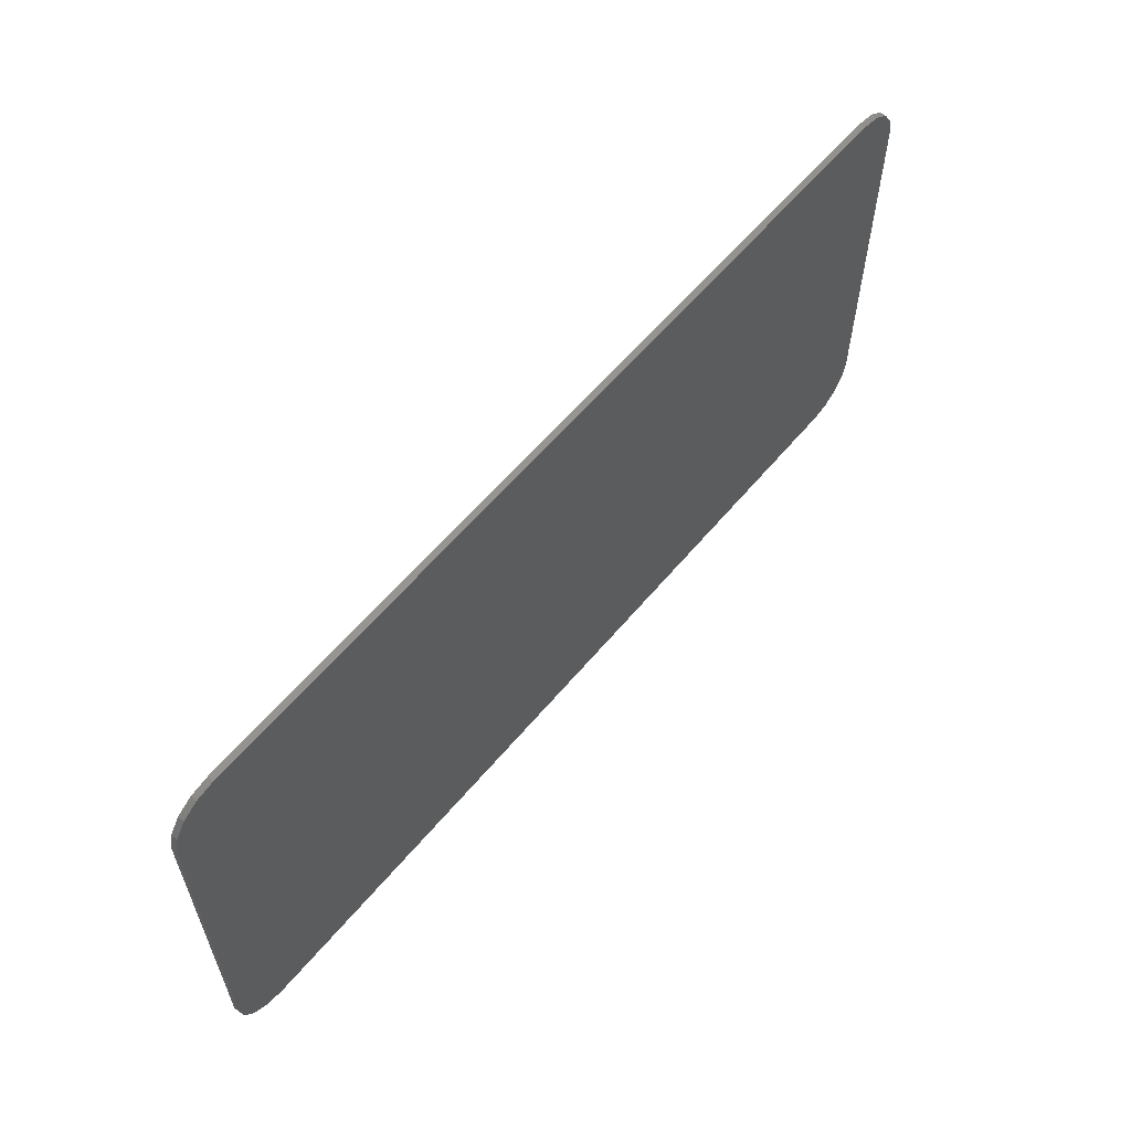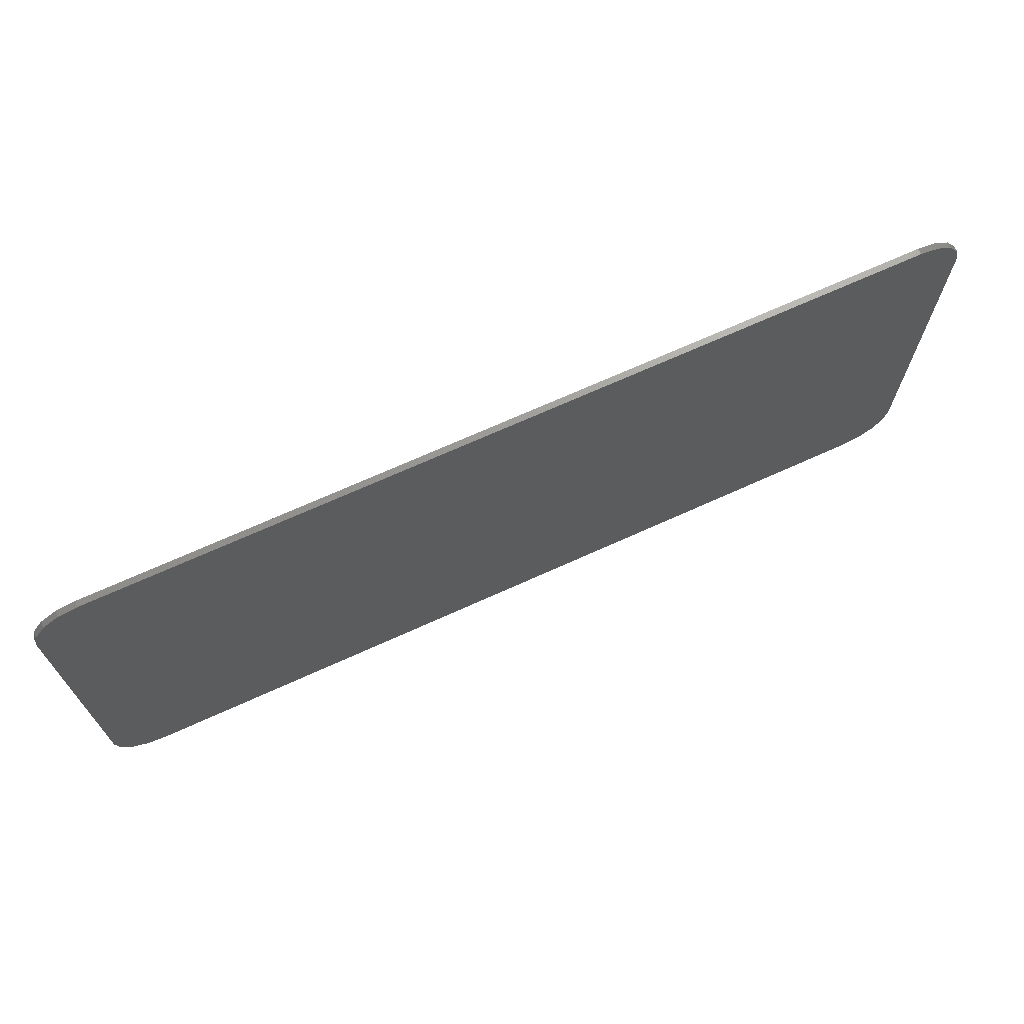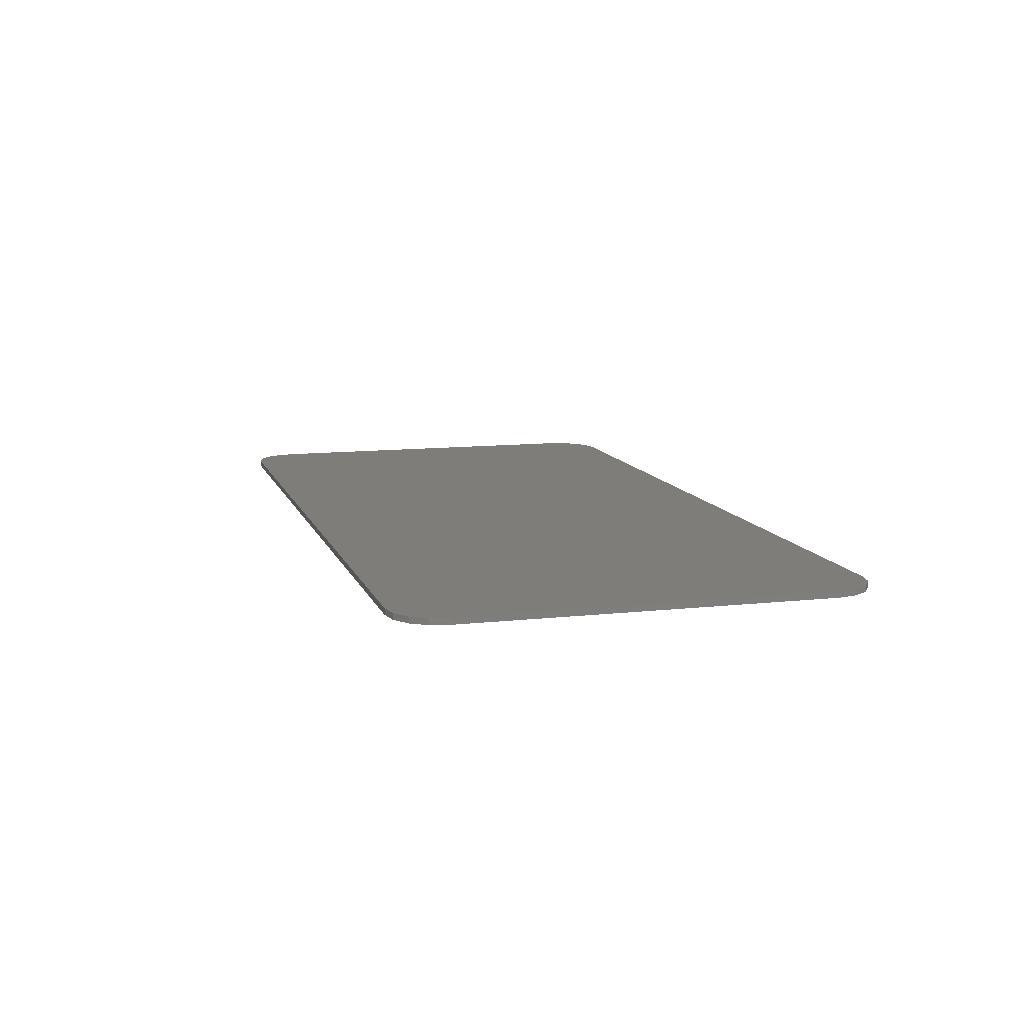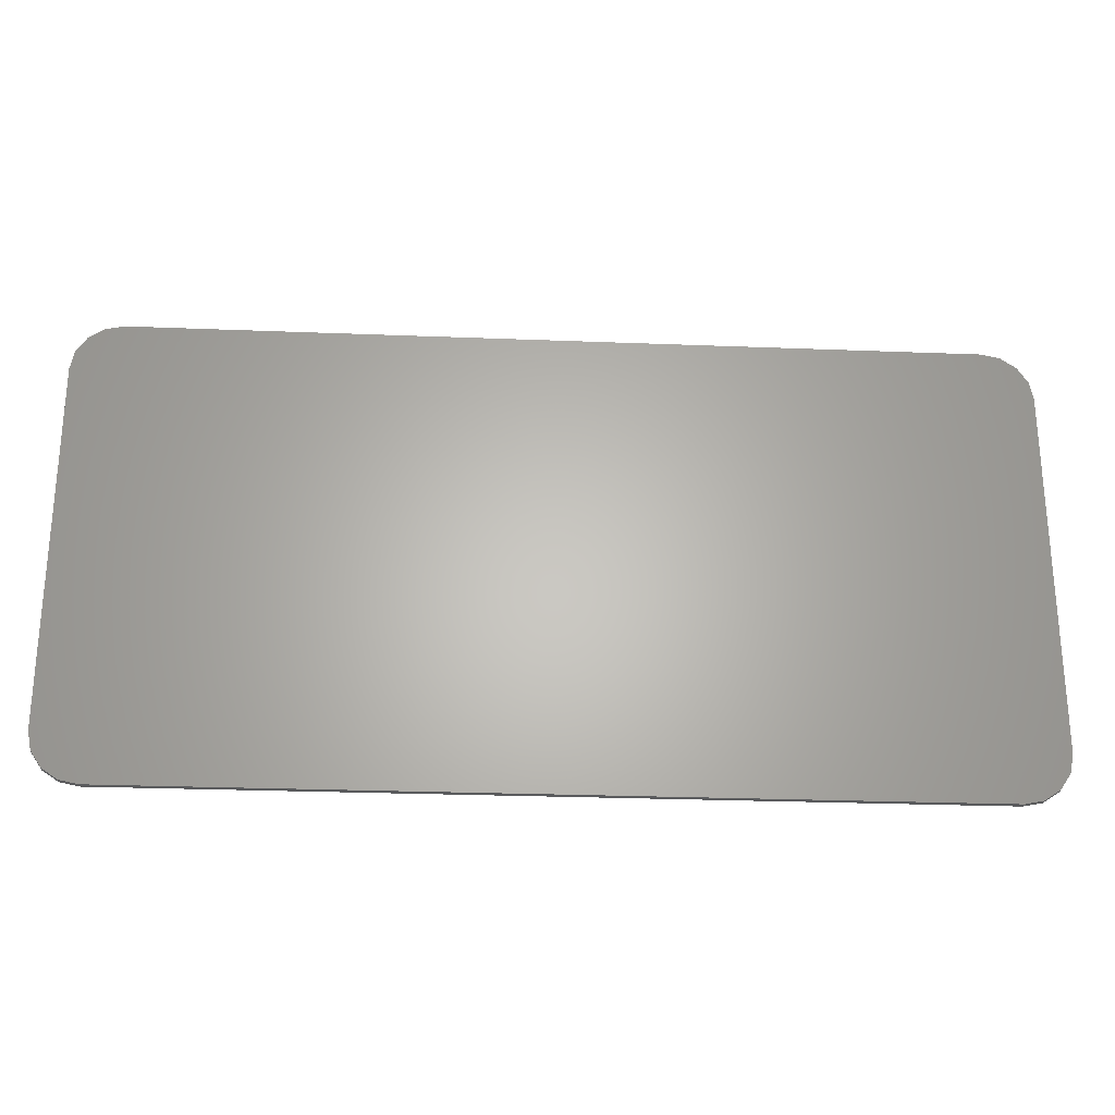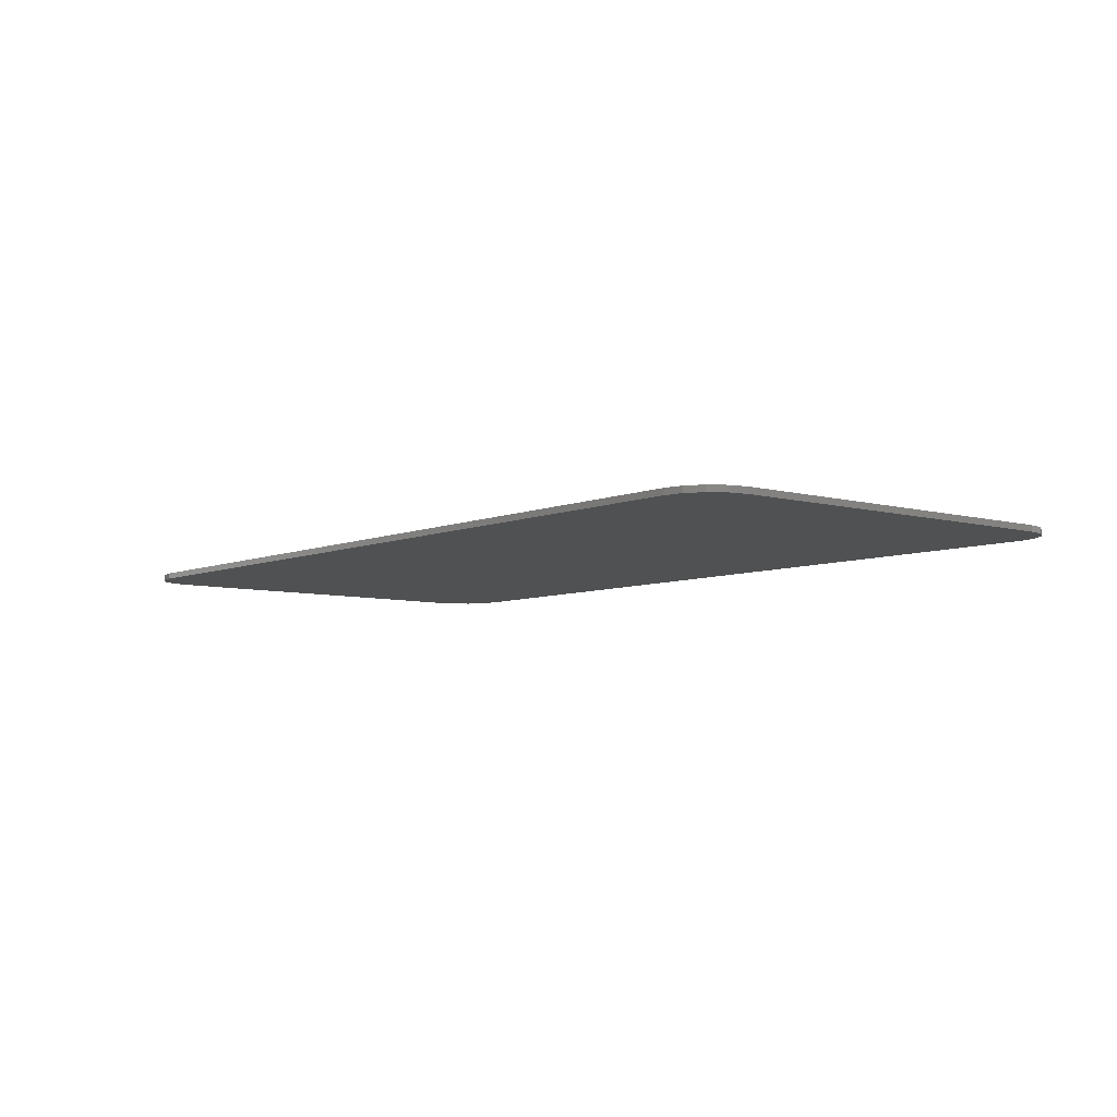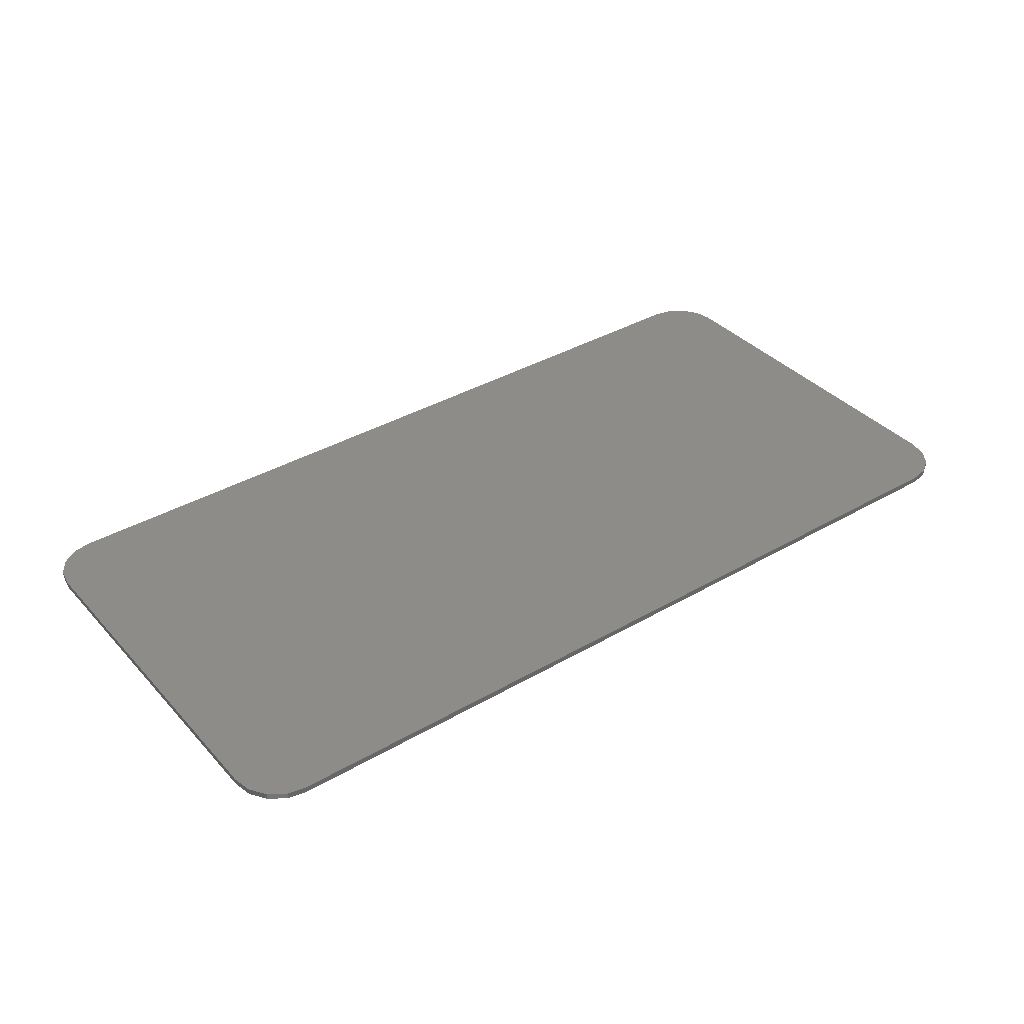
<metadata>
{"format":"stl","ext":"stl","renderer":"f3d","projection":"perspective","resolution":1024,"background":"white","views":[{"elev":59.8,"azim":-50.3,"up":"+Z"},{"elev":69.6,"azim":-24.4,"up":"+Z"},{"elev":11.0,"azim":-105.5,"up":"+Y"},{"elev":-25.7,"azim":-3.6,"up":"+Z"},{"elev":-6.6,"azim":-129.4,"up":"+Y"},{"elev":37.2,"azim":-36.7,"up":"+Y"}]}
</metadata>
<code>
# stl→obj: 168 verts, 323 faces
v -0.68 0 -0.38
v -0.7106 0 -0.3739
v -0.7366 0 -0.3566
v -0.7539 0 -0.3306
v -0.76 0 -0.3
v 0.76 0 -0.3
v 0.7539 0 -0.3306
v 0.7366 0 -0.3566
v 0.7106 0 -0.3739
v 0.68 0 -0.38
v -0.76 0 0.3
v -0.7539 0 0.3306
v -0.7366 0 0.3566
v -0.7106 0 0.3739
v -0.68 0 0.38
v 0.68 0 0.38
v 0.7106 0 0.3739
v 0.7366 0 0.3566
v 0.7539 0 0.3306
v 0.76 0 0.3
v 0.76 -0.01 -0.16
v 0.61 -0.01 -0.17
v 0.66 -0.01 -0.23
v 0.68 -0.01 0.3
v 0.55 -0.01 0.02
v 0.56 -0.01 -0.01
v 0.55 -0.01 -0.09
v -0.68 -0.01 0.3
v -0.3 -0.01 0.24
v -0.07 -0.01 0.24
v -0.52 -0.01 -0.07
v -0.52 -0.01 0.01
v -0.5 -0.01 0.07
v -0.47 -0.01 0.14
v -0.43 -0.01 0.18
v -0.38 -0.01 0.21
v 0 -0.01 -0.26
v 0 -0.01 -0.38
v 0.05 -0.01 -0.29
v 0.1 -0.01 -0.3
v 0.53 -0.01 -0.15
v 0.5 -0.01 -0.22
v 0.59 -0.01 -0.2
v 0.4 -0.01 -0.29
v 0.31 -0.01 -0.3
v 0.31 -0.01 -0.38
v 0.19 -0.01 0.09
v 0.17 -0.01 0.09
v 0.14 -0.01 0.04
v 0.36 -0.01 -0.23
v 0.27 -0.01 -0.3
v 0.02 -0.01 -0.13
v 0.12 -0.01 -0.03
v -0.76 -0.01 -0.14
v -0.65 -0.01 -0.2
v -0.6 -0.01 -0.15
v -0.67 -0.01 -0.25
v -0.07 -0.01 -0.03
v -0.11 -0.01 -0.11
v -0.04 -0.01 -0.15
v -0.45 -0.01 -0.23
v -0.53 -0.01 -0.3
v -0.32 -0.01 -0.3
v -0.45 -0.01 -0.08
v -0.49 -0.01 -0.11
v -0.48 -0.01 -0.13
v 0.07 -0.01 0.18
v 0.03 -0.01 0.08
v 0.09 -0.01 0.09
v -0.31 -0.01 0.08
v -0.33 -0.01 0.08
v -0.37 -0.01 -0.02
v -0.34 -0.01 0.08
v 0.38 -0.01 -0.03
v 0.4 -0.01 -0.13
v 0.42 -0.01 -0.08
v -0.1 -0.01 0.08
v -0.08 -0.01 0.07
v 0.11 -0.01 0.21
v 0.04 -0.01 0.21
v 0.22 -0.01 0.24
v 0.58 -0.01 0.24
v -0.68 -0.01 0.38
v -0.7106 -0.01 0.3739
v -0.7366 -0.01 0.3566
v -0.7539 -0.01 0.3306
v -0.76 -0.01 0.3
v 0.76 -0.01 0.3
v 0.7539 -0.01 0.3306
v 0.7366 -0.01 0.3566
v 0.7106 -0.01 0.3739
v 0.68 -0.01 0.38
v -0.68 -0.01 -0.3
v -0.76 -0.01 -0.3
v -0.7539 -0.01 -0.3306
v -0.7366 -0.01 -0.3566
v -0.7106 -0.01 -0.3739
v -0.68 -0.01 -0.38
v 0.68 -0.01 -0.3
v 0.68 -0.01 -0.38
v 0.7106 -0.01 -0.3739
v 0.7366 -0.01 -0.3566
v 0.7539 -0.01 -0.3306
v 0.76 -0.01 -0.3
v 0.54 -0.01 -0.11
v 0.53 -0.01 0.06
v 0.27 -0.01 -0.38
v 0.63 -0.01 -0.25
v 0.65 -0.01 -0.31
v 0.65 -0.01 -0.38
v 0.45 -0.01 -0.26
v 0.47 -0.01 0.09
v 0.5 -0.01 0.16
v 0.21 -0.01 0.16
v 0.16 -0.01 0.15
v 0.12 -0.01 0.13
v 0.15 -0.01 0.08
v 0.14 -0.01 0.06
v 0.4 -0.01 0.04
v 0.41 -0.01 -0.04
v 0.47 -0.01 0.02
v 0.42 -0.01 -0.06
v 0.5 -0.01 -0.01
v 0.5 -0.01 -0.04
v 0.46 -0.01 -0.16
v 0.39 -0.01 -0.15
v 0.43 -0.01 -0.2
v 0.35 -0.01 -0.16
v 0.1 -0.01 -0.12
v 0.02 -0.01 -0.18
v 0.05 -0.01 -0.21
v 0.11 -0.01 -0.15
v 0.09 -0.01 -0.23
v 0.14 -0.01 -0.16
v 0.16 -0.01 0.23
v -0.51 -0.01 -0.09
v -0.56 -0.01 -0.16
v -0.62 -0.01 -0.22
v -0.64 -0.01 -0.26
v -0.65 -0.01 -0.31
v -0.65 -0.01 -0.38
v -0.32 -0.01 -0.38
v -0.28 -0.01 -0.38
v -0.28 -0.01 -0.3
v -0.43 -0.01 -0.16
v -0.16 -0.01 -0.23
v -0.14 -0.01 -0.16
v -0.1 -0.01 -0.21
v -0.12 -0.01 -0.15
v -0.06 -0.01 -0.18
v -0.11 -0.01 -0.14
v -0.05 -0.01 0.05
v 0.01 -0.01 0.12
v -0.06 -0.01 0.06
v -0.04 -0.01 0.15
v -0.09 -0.01 0.16
v -0.28 -0.01 0.16
v -0.33 -0.01 0.15
v -0.37 -0.01 0.14
v -0.41 -0.01 0.11
v -0.35 -0.01 0.07
v -0.43 -0.01 0.08
v -0.38 -0.01 0
v -0.46 -0.01 -0.03
v -0.35 -0.01 -0.03
v -0.4 -0.01 -0.1
v -0.33 -0.01 -0.03
v -0.03 -0.01 0.23
f 1 2 3
f 1 3 4
f 1 4 5
f 6 7 8
f 6 8 9
f 6 9 10
f 11 12 13
f 11 13 14
f 11 14 15
f 16 17 18
f 16 18 19
f 16 19 20
f 21 22 23
f 24 25 26
f 24 26 27
f 28 29 30
f 28 31 32
f 28 32 33
f 28 33 34
f 28 34 35
f 28 35 36
f 28 36 29
f 37 38 39
f 39 38 40
f 41 42 43
f 44 45 46
f 47 48 49
f 50 51 45
f 49 52 53
f 54 55 56
f 54 57 55
f 58 59 60
f 61 62 63
f 64 65 66
f 67 68 69
f 70 71 72
f 71 73 72
f 74 75 76
f 77 58 78
f 79 80 67
f 24 81 82
f 28 83 84
f 28 84 85
f 28 85 86
f 28 86 87
f 24 88 89
f 24 89 90
f 24 90 91
f 24 91 92
f 93 94 95
f 93 95 96
f 93 96 97
f 93 97 98
f 99 100 101
f 99 101 102
f 99 102 103
f 99 103 104
f 1 98 97
f 1 97 2
f 2 97 96
f 2 96 3
f 3 96 95
f 3 95 4
f 4 95 94
f 4 94 5
f 6 104 103
f 6 103 7
f 7 103 102
f 7 102 8
f 8 102 101
f 8 101 9
f 9 101 100
f 9 100 10
f 11 87 86
f 11 86 12
f 12 86 85
f 12 85 13
f 13 85 84
f 13 84 14
f 14 84 83
f 14 83 15
f 16 92 91
f 16 91 17
f 17 91 90
f 17 90 18
f 18 90 89
f 18 89 19
f 19 89 88
f 19 88 20
f 1 15 16
f 1 16 10
f 10 100 98
f 10 98 1
f 15 83 92
f 15 92 16
f 5 11 15
f 5 15 1
f 94 87 11
f 94 11 5
f 6 20 88
f 6 88 104
f 10 16 20
f 10 20 6
f 99 104 21
f 99 21 23
f 21 27 105
f 21 105 22
f 27 21 88
f 27 88 24
f 83 28 24
f 83 24 92
f 24 82 106
f 24 106 25
f 87 54 31
f 87 31 28
f 51 40 38
f 51 38 107
f 46 45 51
f 46 51 107
f 105 41 43
f 105 43 22
f 108 23 22
f 108 22 43
f 99 23 108
f 99 108 109
f 109 110 100
f 109 100 99
f 46 110 109
f 46 109 44
f 43 42 111
f 43 111 108
f 111 44 109
f 111 109 108
f 47 112 113
f 47 113 114
f 114 115 48
f 114 48 47
f 115 116 117
f 115 117 48
f 116 69 118
f 116 118 117
f 69 52 49
f 69 49 118
f 49 53 74
f 49 74 119
f 120 121 119
f 120 119 74
f 120 122 123
f 120 123 121
f 76 124 123
f 76 123 122
f 76 75 125
f 76 125 124
f 75 126 127
f 75 127 125
f 126 128 50
f 126 50 127
f 129 53 52
f 129 52 130
f 130 131 132
f 130 132 129
f 133 134 132
f 133 132 131
f 50 128 134
f 50 134 133
f 81 114 113
f 81 113 82
f 113 112 106
f 113 106 82
f 81 135 115
f 81 115 114
f 135 79 116
f 135 116 115
f 79 67 69
f 79 69 116
f 117 118 49
f 117 49 48
f 112 47 49
f 112 49 119
f 119 121 106
f 119 106 112
f 121 123 25
f 121 25 106
f 123 124 26
f 123 26 25
f 27 26 124
f 27 124 105
f 41 105 124
f 41 124 125
f 125 127 42
f 125 42 41
f 127 50 111
f 127 111 42
f 130 37 39
f 130 39 131
f 131 39 40
f 131 40 133
f 51 50 133
f 51 133 40
f 50 45 44
f 50 44 111
f 136 31 54
f 136 54 56
f 93 57 54
f 93 54 94
f 137 65 136
f 137 136 56
f 56 55 138
f 56 138 137
f 55 57 139
f 55 139 138
f 57 93 140
f 57 140 139
f 93 98 141
f 93 141 140
f 142 143 144
f 142 144 63
f 63 62 141
f 63 141 142
f 62 139 140
f 62 140 141
f 62 137 138
f 62 138 139
f 62 66 65
f 62 65 137
f 145 61 146
f 145 146 147
f 148 149 147
f 148 147 146
f 148 150 151
f 148 151 149
f 151 150 60
f 151 60 59
f 60 68 152
f 60 152 58
f 153 154 152
f 153 152 68
f 153 155 78
f 153 78 154
f 155 156 77
f 155 77 78
f 156 157 70
f 156 70 77
f 71 70 157
f 71 157 158
f 158 159 73
f 158 73 71
f 159 160 161
f 159 161 73
f 160 162 163
f 160 163 161
f 162 164 72
f 162 72 163
f 164 64 165
f 164 165 72
f 64 166 167
f 64 167 165
f 166 59 58
f 166 58 167
f 38 37 144
f 38 144 143
f 29 157 156
f 29 156 30
f 155 168 30
f 155 30 156
f 153 80 168
f 153 168 155
f 68 67 80
f 68 80 153
f 52 69 68
f 52 68 60
f 60 150 130
f 60 130 52
f 150 148 37
f 150 37 130
f 148 146 144
f 148 144 37
f 146 61 63
f 146 63 144
f 166 145 147
f 166 147 59
f 149 151 59
f 149 59 147
f 70 167 58
f 70 58 77
f 58 152 154
f 58 154 78
f 61 145 66
f 61 66 62
f 64 66 145
f 64 145 166
f 29 36 158
f 29 158 157
f 36 35 159
f 36 159 158
f 35 34 160
f 35 160 159
f 160 34 33
f 160 33 162
f 32 164 162
f 32 162 33
f 32 31 64
f 32 64 164
f 31 136 65
f 31 65 64
f 165 167 70
f 165 70 72
f 161 163 72
f 161 72 73
f 53 129 132
f 53 132 74
f 74 132 134
f 74 134 128
f 128 126 75
f 128 75 74
f 122 120 74
f 122 74 76
f 80 79 135
f 80 135 168
f 168 135 81
f 168 81 30
f 28 30 81
f 28 81 24

</code>
